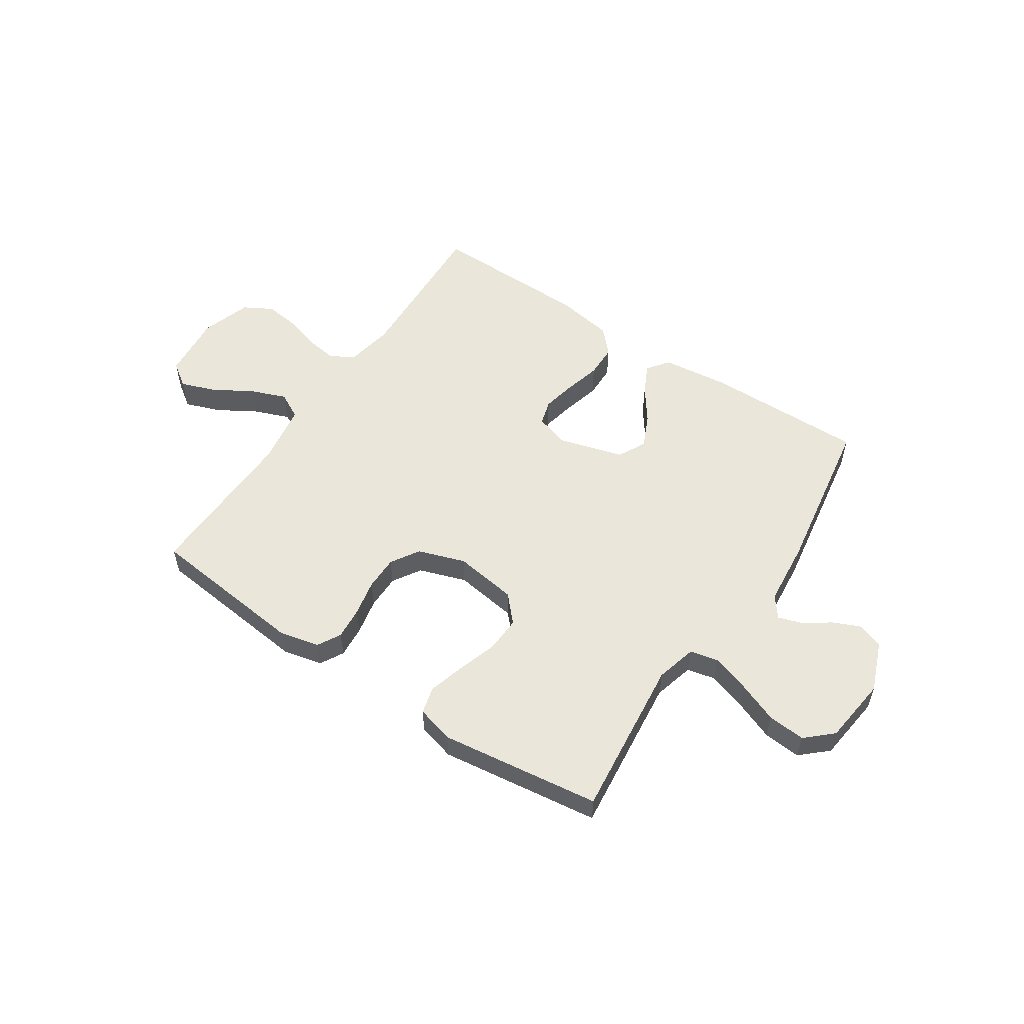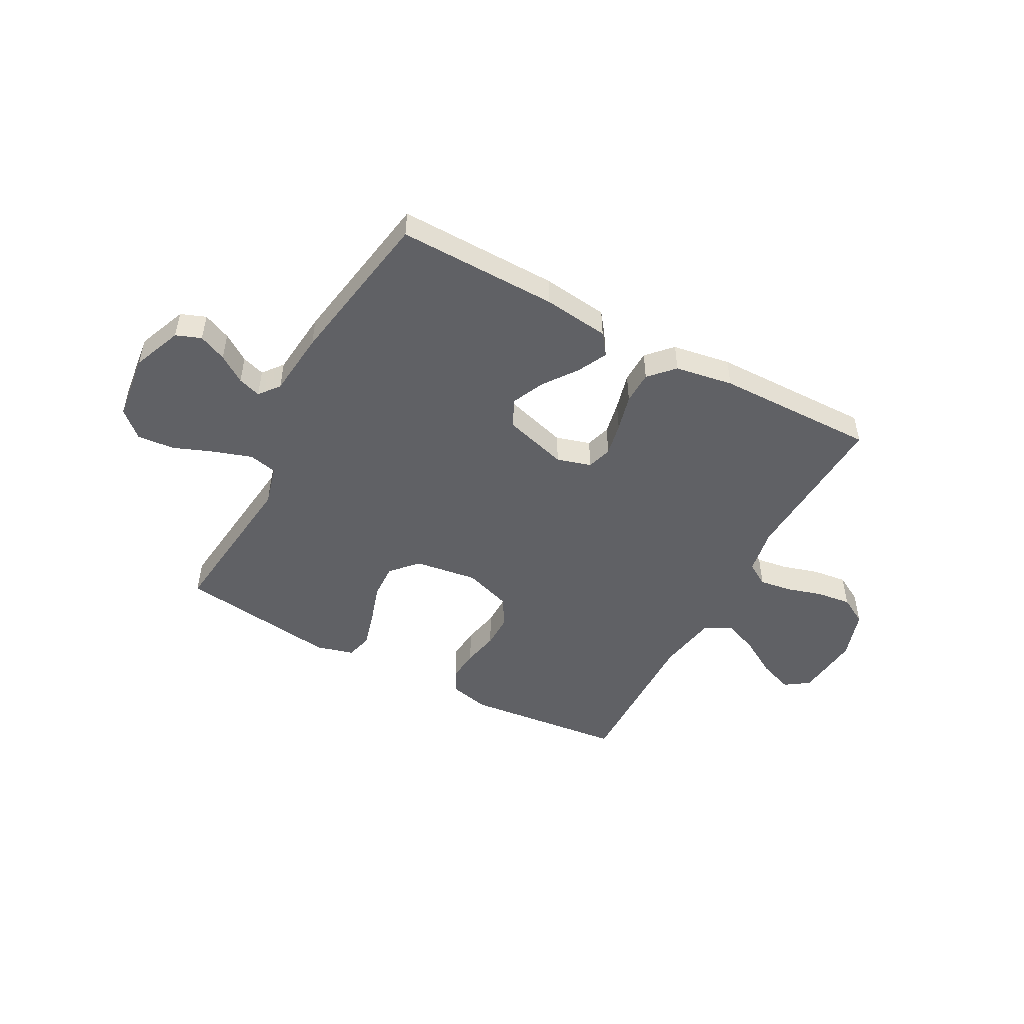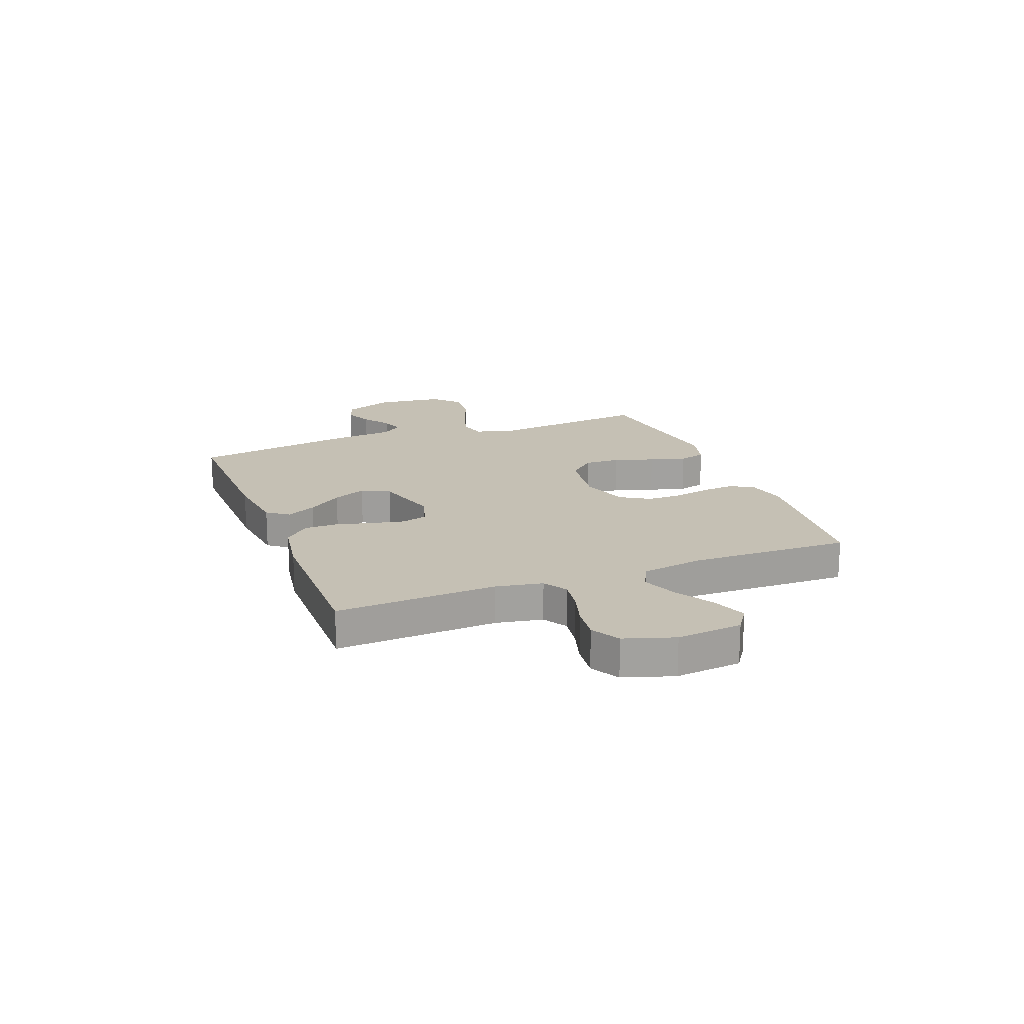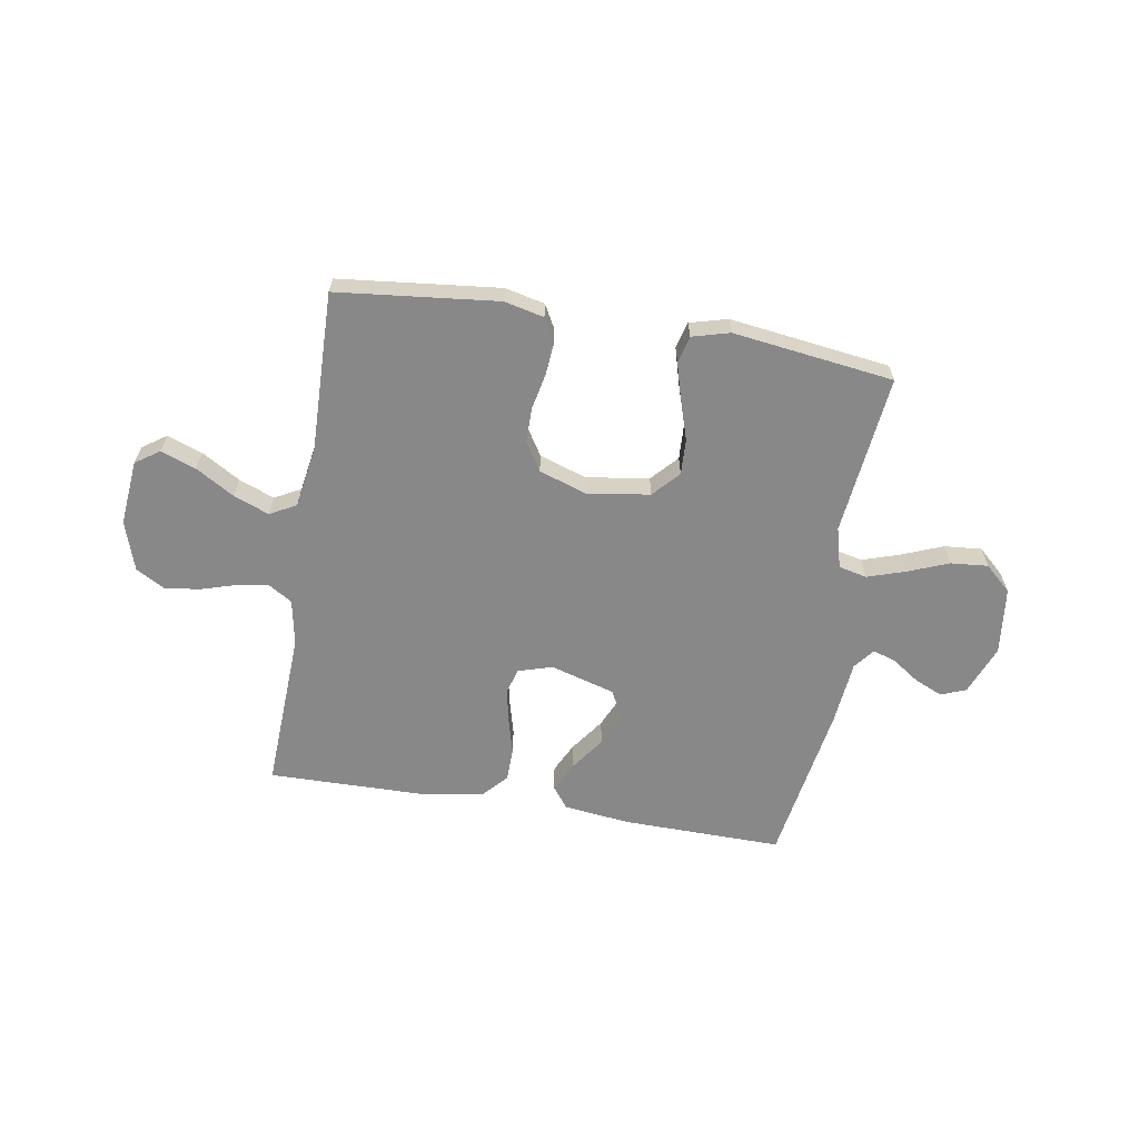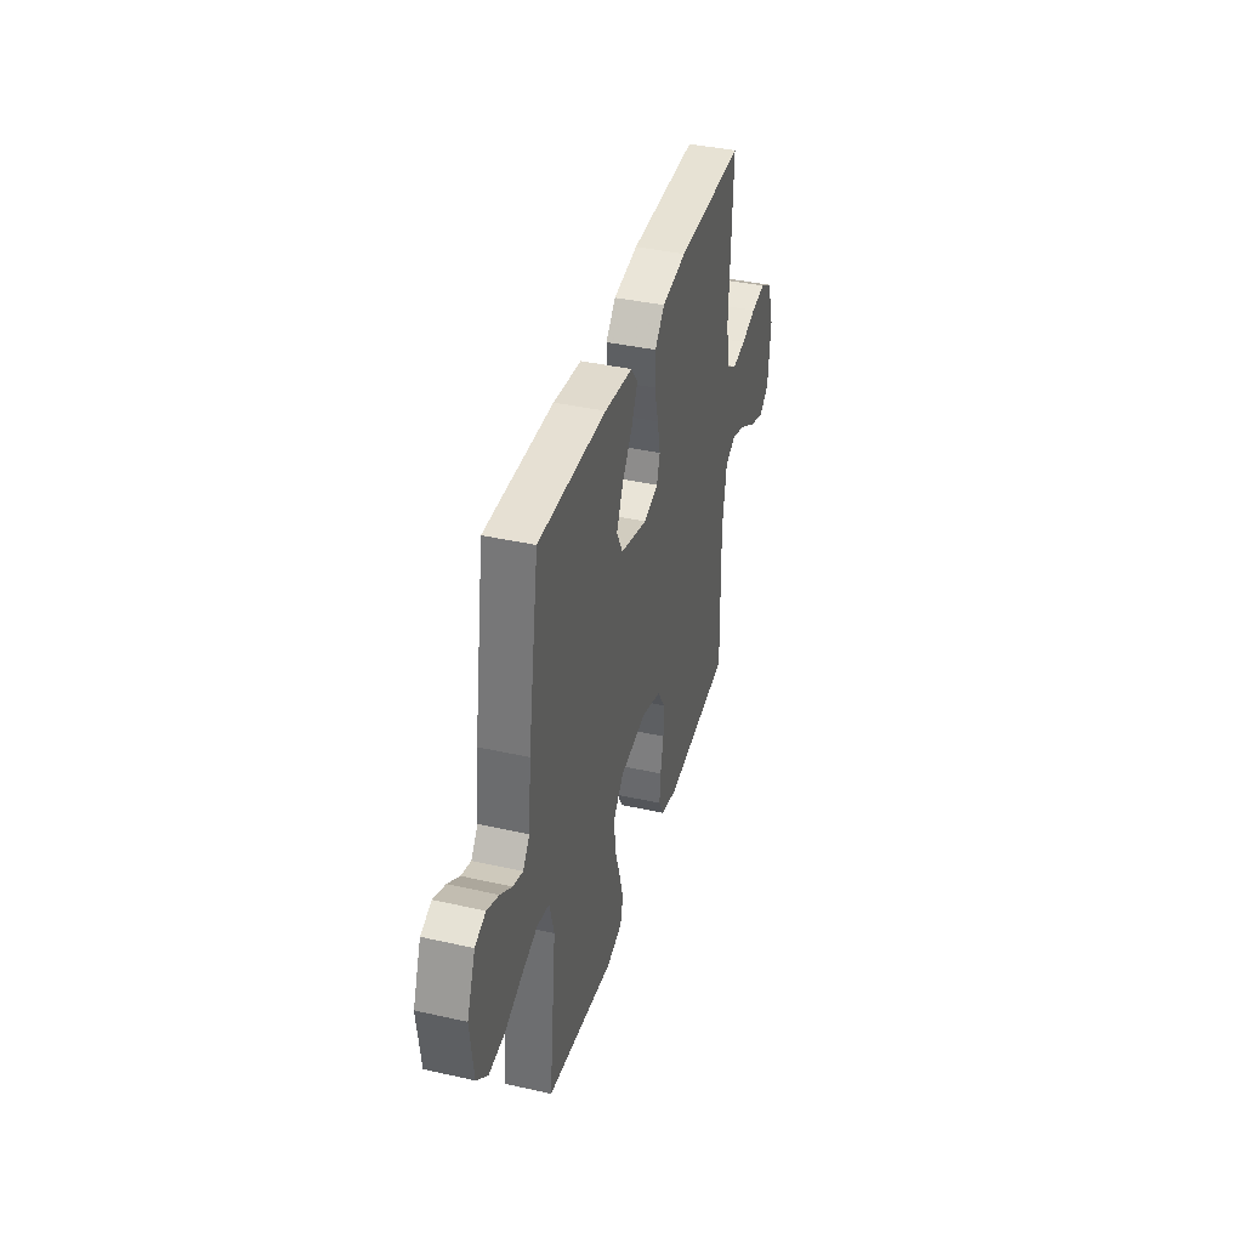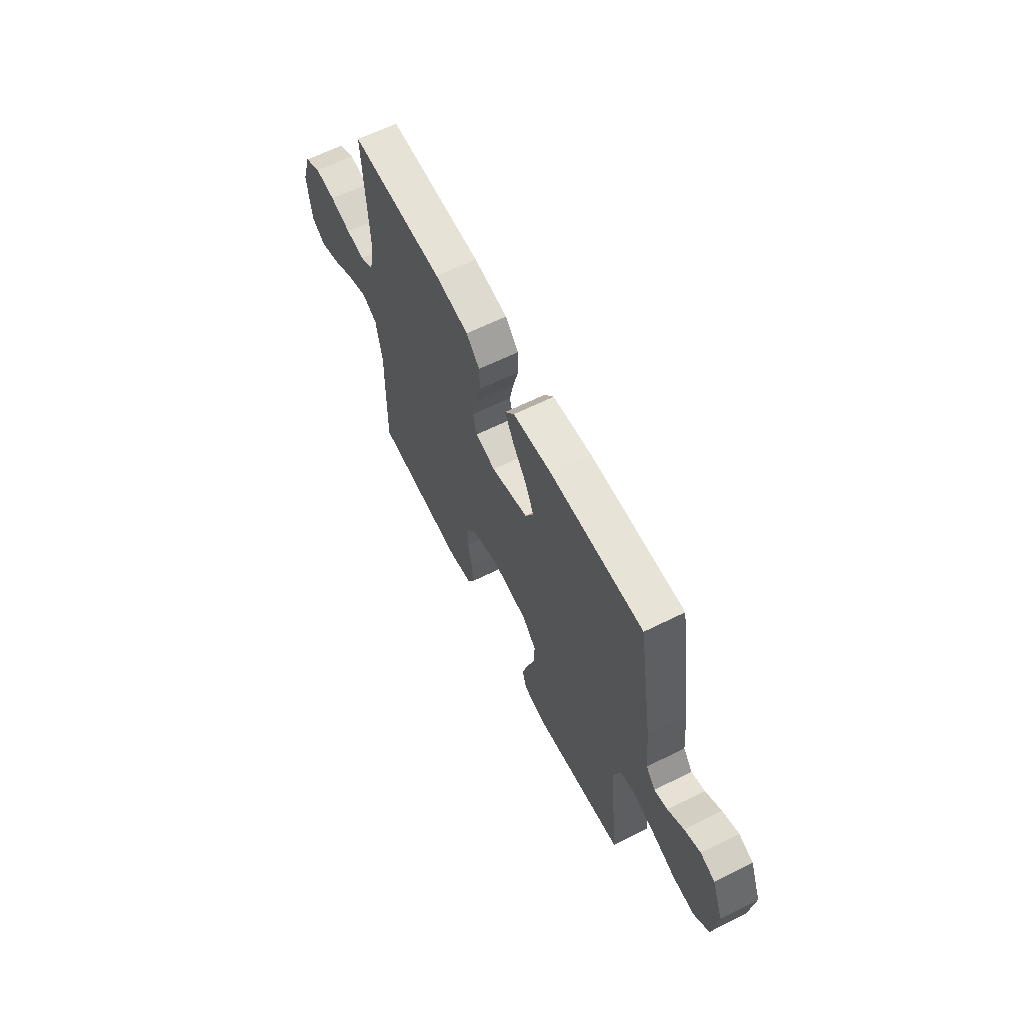
<metadata>
{"format":"obj","ext":"obj","renderer":"f3d","projection":"perspective","resolution":1024,"background":"white","views":[{"elev":54.8,"azim":-146.3,"up":"+Y"},{"elev":-49.0,"azim":-28.4,"up":"+Y"},{"elev":18.2,"azim":68.9,"up":"+Y"},{"elev":-62.9,"azim":170.6,"up":"+Y"},{"elev":39.3,"azim":-74.3,"up":"+Z"},{"elev":63.0,"azim":-116.7,"up":"+Z"}]}
</metadata>
<code>
v 0.5 0.07 -0.5
v 0.2 0.07 -0.532
v 0.126 0.07 -0.515
v 0.102 0.07 -0.471
v 0.107 0.07 -0.411
v 0.121 0.07 -0.343
v 0.121 0.07 -0.278
v 0.088 0.07 -0.225
v 0 0.07 -0.195
v -0.118 0.07 -0.212
v -0.163 0.07 -0.261
v -0.16 0.07 -0.328
v -0.136 0.07 -0.403
v -0.117 0.07 -0.471
v -0.13 0.07 -0.521
v -0.2 0.07 -0.54
v -0.5 0.07 -0.5
v -0.467 0.07 -0.2
v -0.487 0.07 -0.124
v -0.54 0.07 -0.112
v -0.611 0.07 -0.135
v -0.687 0.07 -0.165
v -0.757 0.07 -0.171
v -0.806 0.07 -0.126
v -0.821 0.07 0
v -0.784 0.07 0.093
v -0.737 0.07 0.111
v -0.685 0.07 0.088
v -0.634 0.07 0.053
v -0.591 0.07 0.039
v -0.561 0.07 0.077
v -0.549 0.07 0.2
v -0.5 0.07 0.5
v -0.2 0.07 0.495
v -0.076 0.07 0.48
v -0.046 0.07 0.44
v -0.073 0.07 0.385
v -0.119 0.07 0.321
v -0.147 0.07 0.259
v -0.12 0.07 0.207
v 0 0.07 0.172
v 0.064 0.07 0.191
v 0.078 0.07 0.238
v 0.065 0.07 0.301
v 0.047 0.07 0.37
v 0.048 0.07 0.432
v 0.091 0.07 0.478
v 0.2 0.07 0.496
v 0.5 0.07 0.5
v 0.486 0.07 0.2
v 0.502 0.07 0.113
v 0.546 0.07 0.086
v 0.606 0.07 0.095
v 0.673 0.07 0.115
v 0.738 0.07 0.123
v 0.791 0.07 0.093
v 0.821 0.07 0
v 0.809 0.07 -0.122
v 0.764 0.07 -0.153
v 0.699 0.07 -0.129
v 0.627 0.07 -0.086
v 0.561 0.07 -0.06
v 0.512 0.07 -0.086
v 0.493 0.07 -0.2
v 0.5 0 -0.5
v 0.2 0 -0.532
v 0.126 0 -0.515
v 0.102 0 -0.471
v 0.107 0 -0.411
v 0.121 0 -0.343
v 0.121 0 -0.278
v 0.088 0 -0.225
v 0 0 -0.195
v -0.118 0 -0.212
v -0.163 0 -0.261
v -0.16 0 -0.328
v -0.136 0 -0.403
v -0.117 0 -0.471
v -0.13 0 -0.521
v -0.2 0 -0.54
v -0.5 0 -0.5
v -0.467 0 -0.2
v -0.487 0 -0.124
v -0.54 0 -0.112
v -0.611 0 -0.135
v -0.687 0 -0.165
v -0.757 0 -0.171
v -0.806 0 -0.126
v -0.821 0 0
v -0.784 0 0.093
v -0.737 0 0.111
v -0.685 0 0.088
v -0.634 0 0.053
v -0.591 0 0.039
v -0.561 0 0.077
v -0.549 0 0.2
v -0.5 0 0.5
v -0.2 0 0.495
v -0.076 0 0.48
v -0.046 0 0.44
v -0.073 0 0.385
v -0.119 0 0.321
v -0.147 0 0.259
v -0.12 0 0.207
v 0 0 0.172
v 0.064 0 0.191
v 0.078 0 0.238
v 0.065 0 0.301
v 0.047 0 0.37
v 0.048 0 0.432
v 0.091 0 0.478
v 0.2 0 0.496
v 0.5 0 0.5
v 0.486 0 0.2
v 0.502 0 0.113
v 0.546 0 0.086
v 0.606 0 0.095
v 0.673 0 0.115
v 0.738 0 0.123
v 0.791 0 0.093
v 0.821 0 0
v 0.809 0 -0.122
v 0.764 0 -0.153
v 0.699 0 -0.129
v 0.627 0 -0.086
v 0.561 0 -0.06
v 0.512 0 -0.086
v 0.493 0 -0.2
f 58 59 60 61
f 58 61 62
f 57 58 62
f 56 57 62
f 53 54 55 56
f 52 53 56 62
f 51 52 62 63
f 47 48 49 50
f 44 45 46 47
f 43 44 47 50
f 42 43 50 51
f 35 36 37 38
f 35 38 39
f 34 35 39
f 31 32 33 34
f 30 31 34 39
f 26 27 28 29
f 26 29 30
f 25 26 30
f 24 25 30
f 21 22 23 24
f 20 21 24 30
f 19 20 30 39
f 15 16 17 18
f 12 13 14 15
f 12 15 18 19
f 3 4 5 6
f 3 6 7
f 64 1 2 3
f 64 3 7
f 63 64 7 8
f 41 42 51 63
f 40 41 63 8
f 39 40 8 9
f 19 39 9 10
f 11 12 19
f 10 11 19
f 125 124 123 122
f 126 125 122
f 126 122 121
f 126 121 120
f 120 119 118 117
f 126 120 117 116
f 127 126 116 115
f 114 113 112 111
f 111 110 109 108
f 114 111 108 107
f 115 114 107 106
f 102 101 100 99
f 103 102 99
f 103 99 98
f 98 97 96 95
f 103 98 95 94
f 93 92 91 90
f 94 93 90
f 94 90 89
f 94 89 88
f 88 87 86 85
f 94 88 85 84
f 103 94 84 83
f 82 81 80 79
f 79 78 77 76
f 83 82 79 76
f 70 69 68 67
f 71 70 67
f 67 66 65 128
f 71 67 128
f 72 71 128 127
f 127 115 106 105
f 72 127 105 104
f 73 72 104 103
f 74 73 103 83
f 83 76 75
f 83 75 74
f 1 65 66 2
f 2 66 67 3
f 3 67 68 4
f 4 68 69 5
f 5 69 70 6
f 6 70 71 7
f 7 71 72 8
f 8 72 73 9
f 9 73 74 10
f 10 74 75 11
f 11 75 76 12
f 12 76 77 13
f 13 77 78 14
f 14 78 79 15
f 15 79 80 16
f 16 80 81 17
f 17 81 82 18
f 18 82 83 19
f 19 83 84 20
f 20 84 85 21
f 21 85 86 22
f 22 86 87 23
f 23 87 88 24
f 24 88 89 25
f 25 89 90 26
f 26 90 91 27
f 27 91 92 28
f 28 92 93 29
f 29 93 94 30
f 30 94 95 31
f 31 95 96 32
f 32 96 97 33
f 33 97 98 34
f 34 98 99 35
f 35 99 100 36
f 36 100 101 37
f 37 101 102 38
f 38 102 103 39
f 39 103 104 40
f 40 104 105 41
f 41 105 106 42
f 42 106 107 43
f 43 107 108 44
f 44 108 109 45
f 45 109 110 46
f 46 110 111 47
f 47 111 112 48
f 48 112 113 49
f 49 113 114 50
f 50 114 115 51
f 51 115 116 52
f 52 116 117 53
f 53 117 118 54
f 54 118 119 55
f 55 119 120 56
f 56 120 121 57
f 57 121 122 58
f 58 122 123 59
f 59 123 124 60
f 60 124 125 61
f 61 125 126 62
f 62 126 127 63
f 63 127 128 64
f 64 128 65 1

</code>
